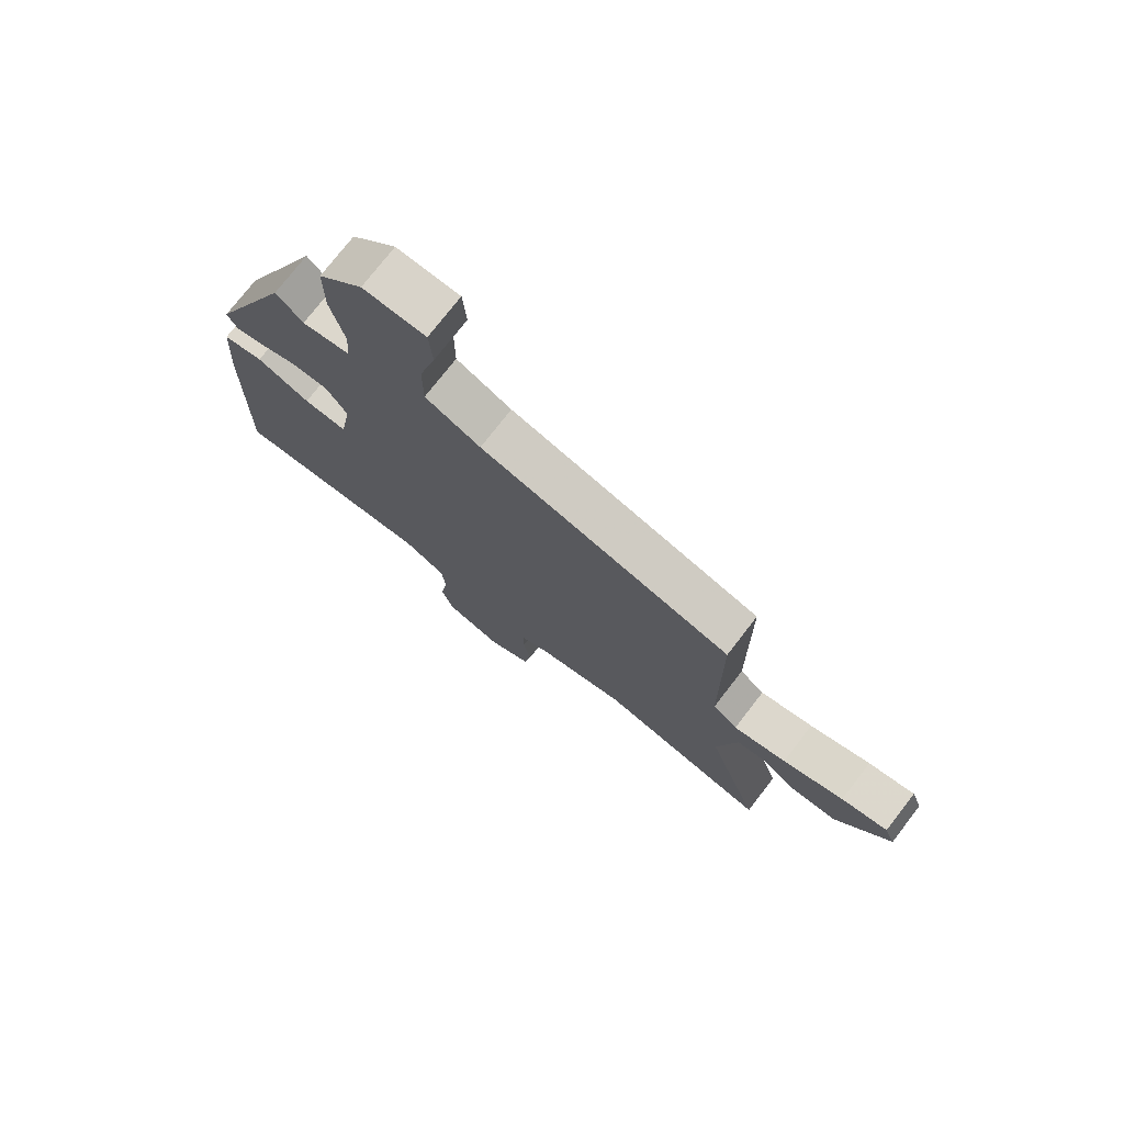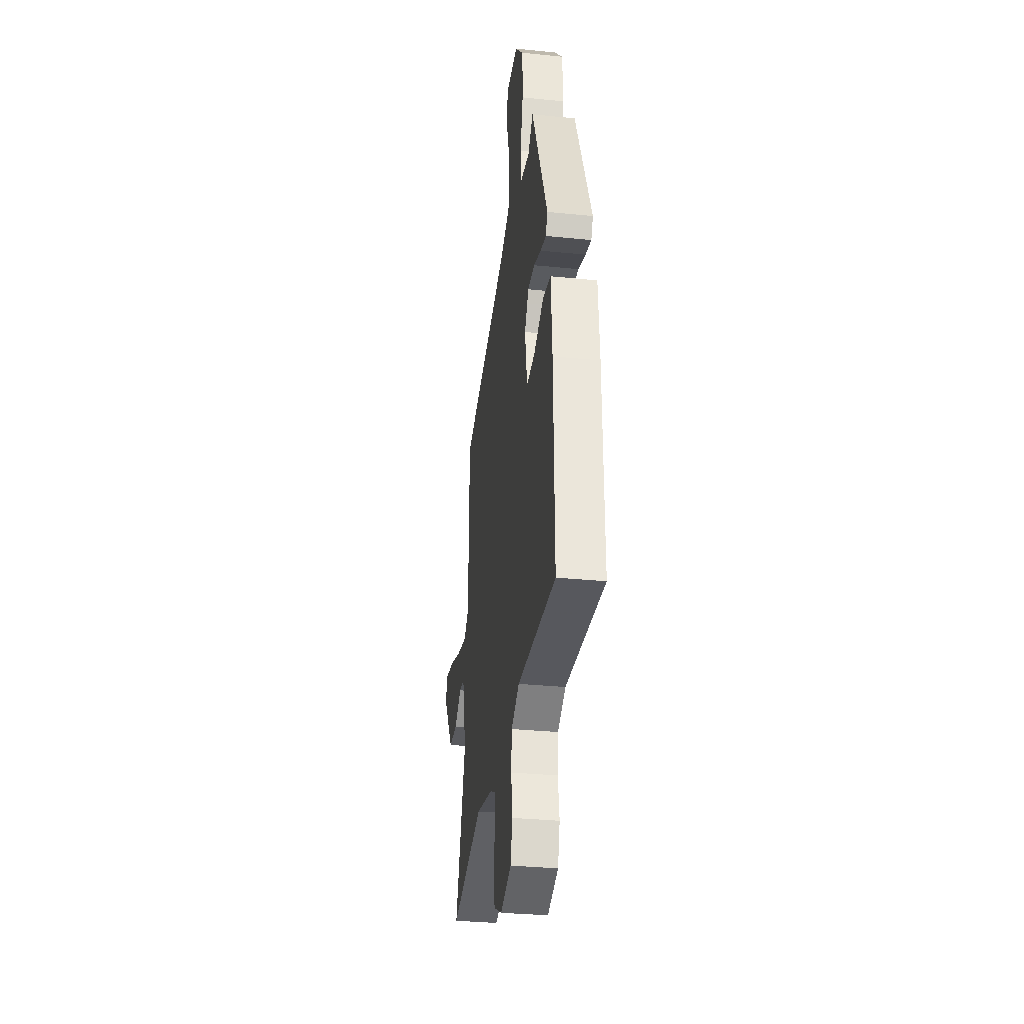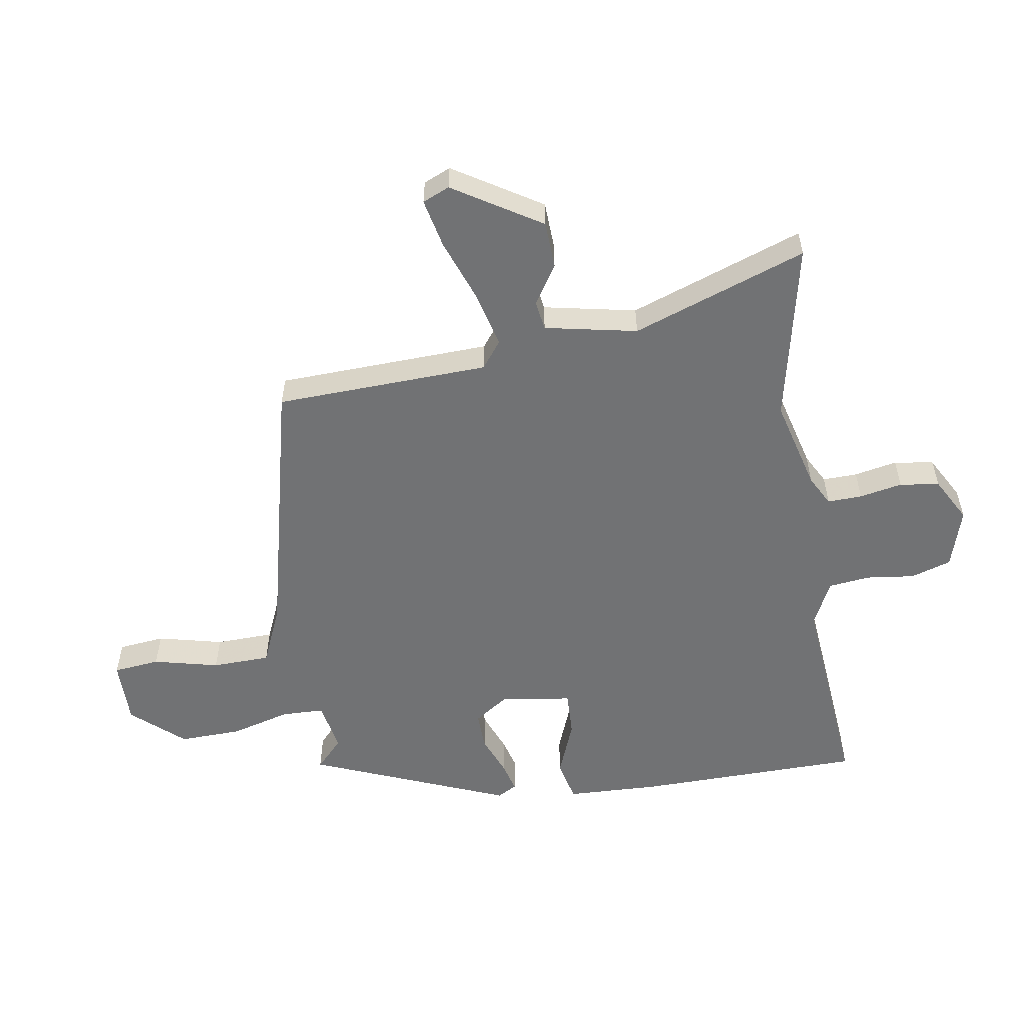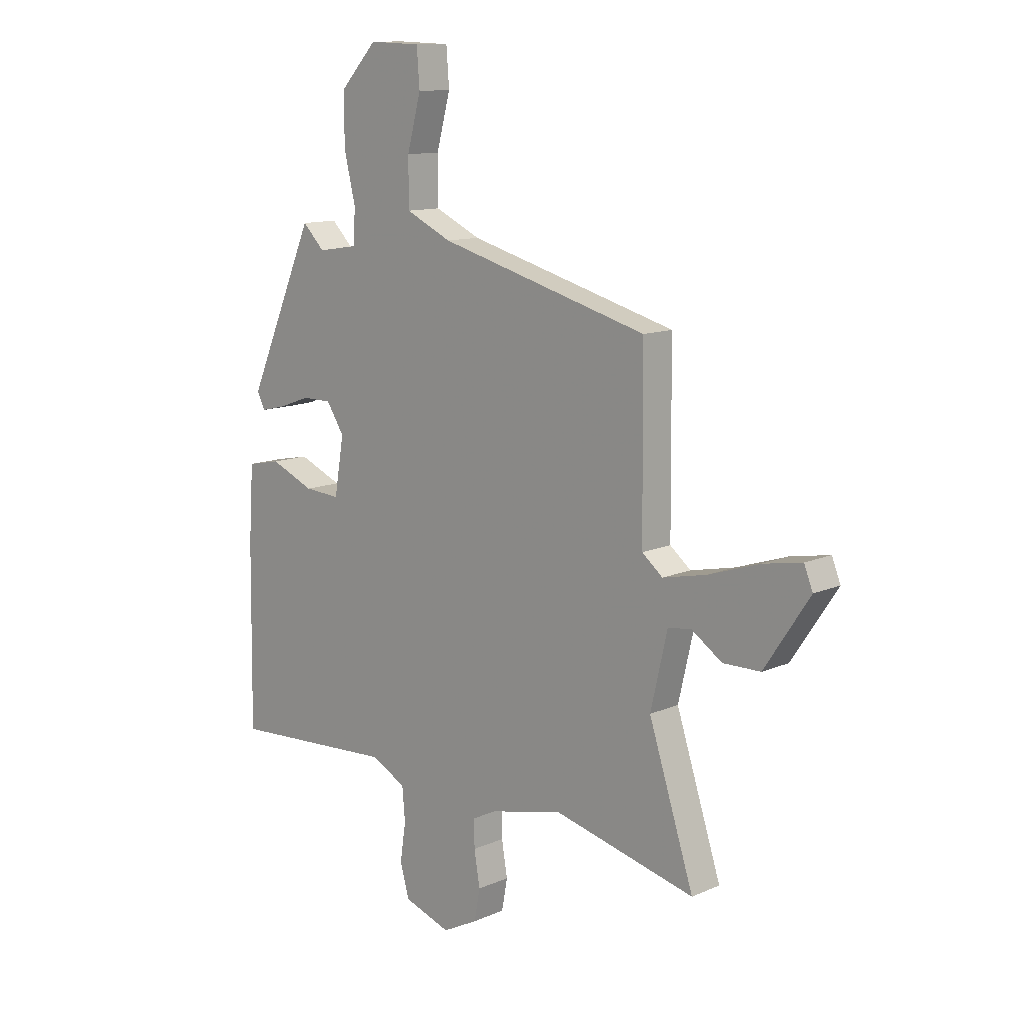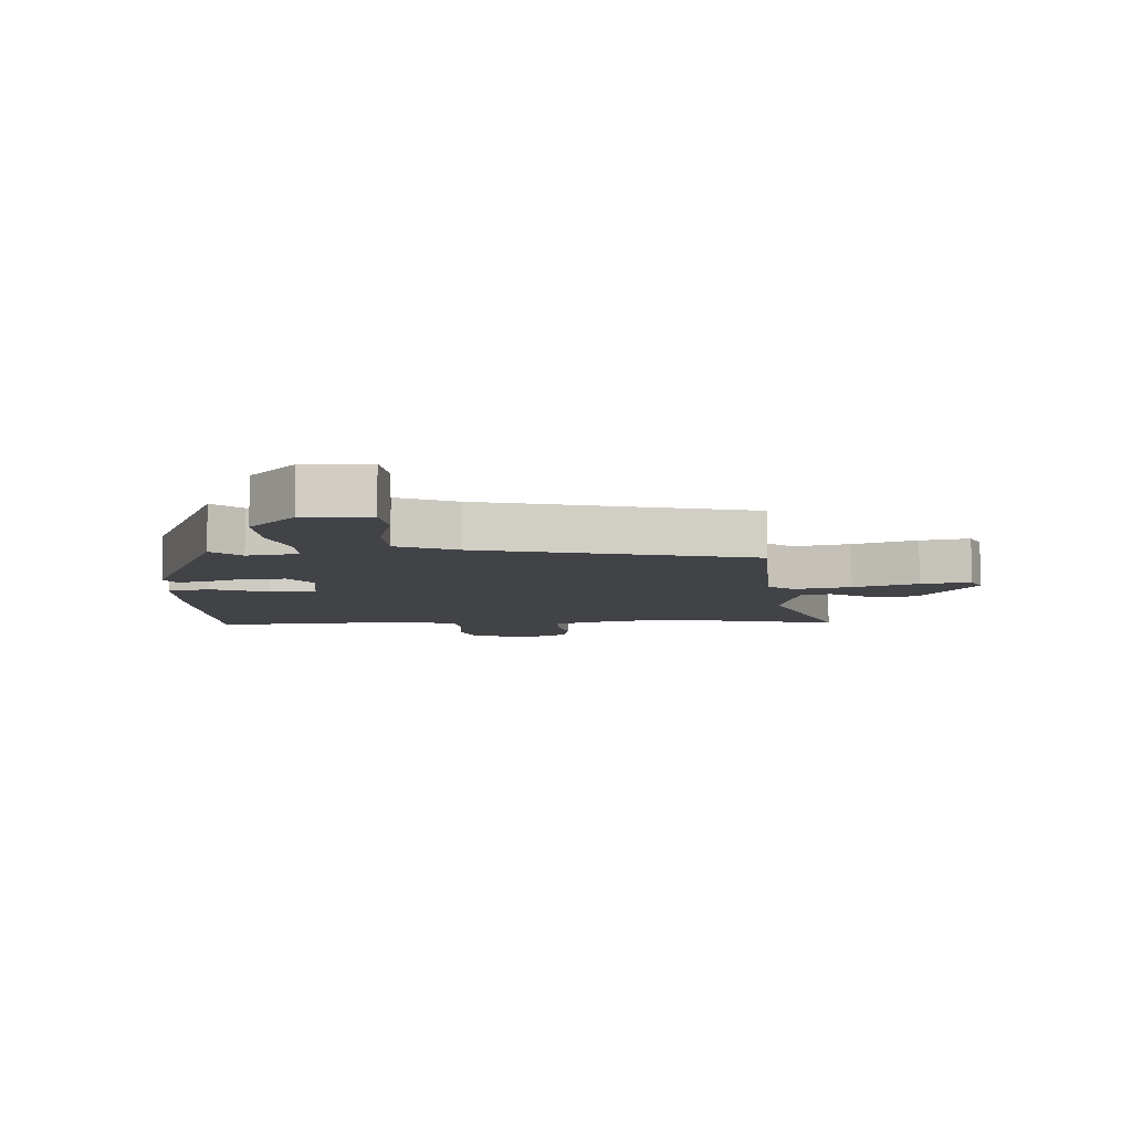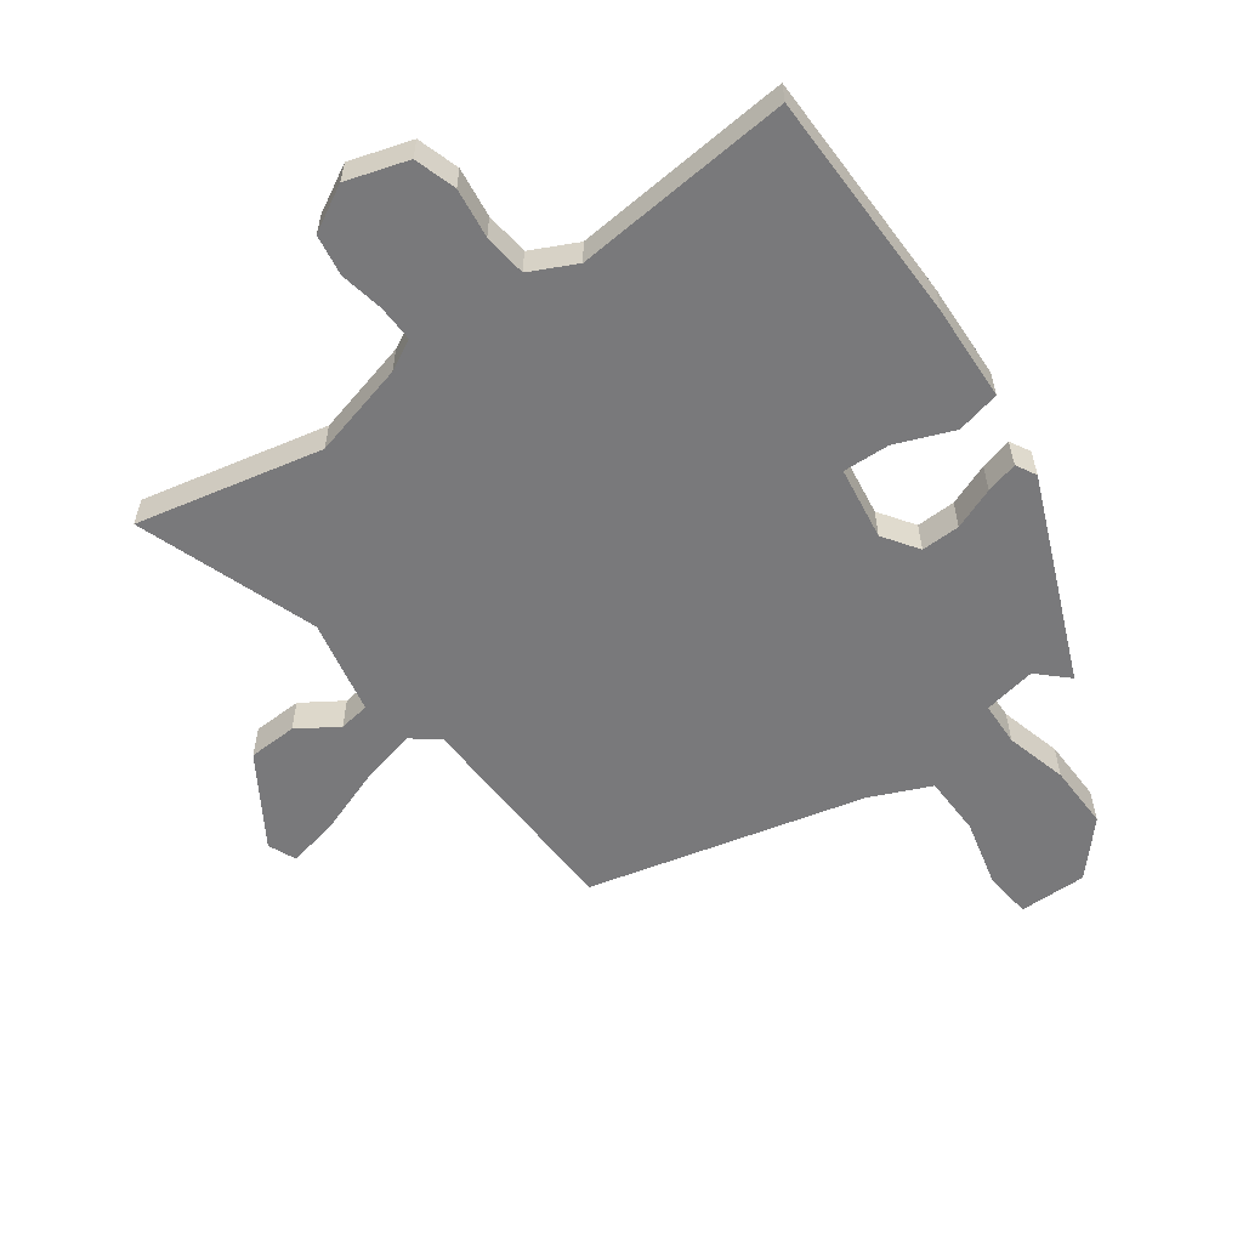
<metadata>
{"format":"obj","ext":"obj","renderer":"f3d","projection":"perspective","resolution":1024,"background":"white","views":[{"elev":75.2,"azim":37.8,"up":"+Z"},{"elev":-32.2,"azim":-98.1,"up":"+Z"},{"elev":-55.4,"azim":100.8,"up":"+Y"},{"elev":11.9,"azim":44.0,"up":"+Z"},{"elev":-7.4,"azim":4.2,"up":"+Y"},{"elev":-57.9,"azim":-142.7,"up":"+Y"}]}
</metadata>
<code>
v 0.486 0.07 0.382
v 0.489 0.07 0.03
v 0.532 0.07 -0.005
v 0.624 0.07 0.015
v 0.73 0.07 0.05
v 0.811 0.07 0.065
v 0.829 0.07 0.02
v 0.735 0.07 -0.121
v 0.657 0.07 -0.122
v 0.594 0.07 -0.079
v 0.545 0.07 -0.085
v 0.51 0.07 -0.236
v 0.604 0.07 -0.525
v 0.309 0.07 -0.453
v 0.156 0.07 -0.488
v 0.106 0.07 -0.513
v 0.106 0.07 -0.57
v 0.118 0.07 -0.641
v 0.106 0.07 -0.706
v 0.032 0.07 -0.744
v -0.066 0.07 -0.711
v -0.085 0.07 -0.644
v -0.073 0.07 -0.565
v -0.079 0.07 -0.496
v -0.152 0.07 -0.458
v -0.5 0.07 -0.479
v -0.495 0.07 -0.107
v -0.485 0.07 0.046
v -0.415 0.07 0.06
v -0.323 0.07 0.021
v -0.248 0.07 0.016
v -0.228 0.07 0.133
v -0.265 0.07 0.19
v -0.327 0.07 0.19
v -0.394 0.07 0.166
v -0.445 0.07 0.154
v -0.462 0.07 0.187
v -0.32 0.07 0.509
v -0.274 0.07 0.463
v -0.19 0.07 0.476
v -0.186 0.07 0.546
v -0.21 0.07 0.645
v -0.21 0.07 0.748
v -0.133 0.07 0.83
v -0.025 0.07 0.826
v -0.019 0.07 0.749
v -0.048 0.07 0.642
v -0.048 0.07 0.546
v 0.048 0.07 0.501
v 0.486 0 0.382
v 0.489 0 0.03
v 0.532 0 -0.005
v 0.624 0 0.015
v 0.73 0 0.05
v 0.811 0 0.065
v 0.829 0 0.02
v 0.735 0 -0.121
v 0.657 0 -0.122
v 0.594 0 -0.079
v 0.545 0 -0.085
v 0.51 0 -0.236
v 0.604 0 -0.525
v 0.309 0 -0.453
v 0.156 0 -0.488
v 0.106 0 -0.513
v 0.106 0 -0.57
v 0.118 0 -0.641
v 0.106 0 -0.706
v 0.032 0 -0.744
v -0.066 0 -0.711
v -0.085 0 -0.644
v -0.073 0 -0.565
v -0.079 0 -0.496
v -0.152 0 -0.458
v -0.5 0 -0.479
v -0.495 0 -0.107
v -0.485 0 0.046
v -0.415 0 0.06
v -0.323 0 0.021
v -0.248 0 0.016
v -0.228 0 0.133
v -0.265 0 0.19
v -0.327 0 0.19
v -0.394 0 0.166
v -0.445 0 0.154
v -0.462 0 0.187
v -0.32 0 0.509
v -0.274 0 0.463
v -0.19 0 0.476
v -0.186 0 0.546
v -0.21 0 0.645
v -0.21 0 0.748
v -0.133 0 0.83
v -0.025 0 0.826
v -0.019 0 0.749
v -0.048 0 0.642
v -0.048 0 0.546
v 0.048 0 0.501
f 45 46 47
f 44 45 47
f 43 44 47
f 42 43 47
f 41 42 47
f 40 41 47 48
f 37 38 39
f 36 37 39
f 35 36 39
f 34 35 39
f 33 34 39 40
f 40 48 49
f 33 40 49
f 32 33 49
f 28 29 30
f 27 28 30
f 26 27 30
f 25 26 30
f 24 25 30 31
f 21 22 23
f 20 21 23
f 19 20 23
f 18 19 23
f 17 18 23
f 16 17 23 24
f 49 1 2
f 32 49 2
f 31 32 2
f 24 31 2
f 16 24 2
f 15 16 2
f 8 9 10
f 7 8 10
f 6 7 10
f 5 6 10
f 4 5 10
f 3 4 10 11
f 3 11 12
f 2 3 12
f 15 2 12
f 14 15 12
f 12 13 14
f 96 95 94
f 96 94 93
f 96 93 92
f 96 92 91
f 96 91 90
f 97 96 90 89
f 88 87 86
f 88 86 85
f 88 85 84
f 88 84 83
f 89 88 83 82
f 98 97 89
f 98 89 82
f 98 82 81
f 79 78 77
f 79 77 76
f 79 76 75
f 79 75 74
f 80 79 74 73
f 72 71 70
f 72 70 69
f 72 69 68
f 72 68 67
f 72 67 66
f 73 72 66 65
f 51 50 98
f 51 98 81
f 51 81 80
f 51 80 73
f 51 73 65
f 51 65 64
f 59 58 57
f 59 57 56
f 59 56 55
f 59 55 54
f 59 54 53
f 60 59 53 52
f 61 60 52
f 61 52 51
f 61 51 64
f 61 64 63
f 63 62 61
f 1 50 51 2
f 2 51 52 3
f 3 52 53 4
f 4 53 54 5
f 5 54 55 6
f 6 55 56 7
f 7 56 57 8
f 8 57 58 9
f 9 58 59 10
f 10 59 60 11
f 11 60 61 12
f 12 61 62 13
f 13 62 63 14
f 14 63 64 15
f 15 64 65 16
f 16 65 66 17
f 17 66 67 18
f 18 67 68 19
f 19 68 69 20
f 20 69 70 21
f 21 70 71 22
f 22 71 72 23
f 23 72 73 24
f 24 73 74 25
f 25 74 75 26
f 26 75 76 27
f 27 76 77 28
f 28 77 78 29
f 29 78 79 30
f 30 79 80 31
f 31 80 81 32
f 32 81 82 33
f 33 82 83 34
f 34 83 84 35
f 35 84 85 36
f 36 85 86 37
f 37 86 87 38
f 38 87 88 39
f 39 88 89 40
f 40 89 90 41
f 41 90 91 42
f 42 91 92 43
f 43 92 93 44
f 44 93 94 45
f 45 94 95 46
f 46 95 96 47
f 47 96 97 48
f 48 97 98 49
f 49 98 50 1

</code>
